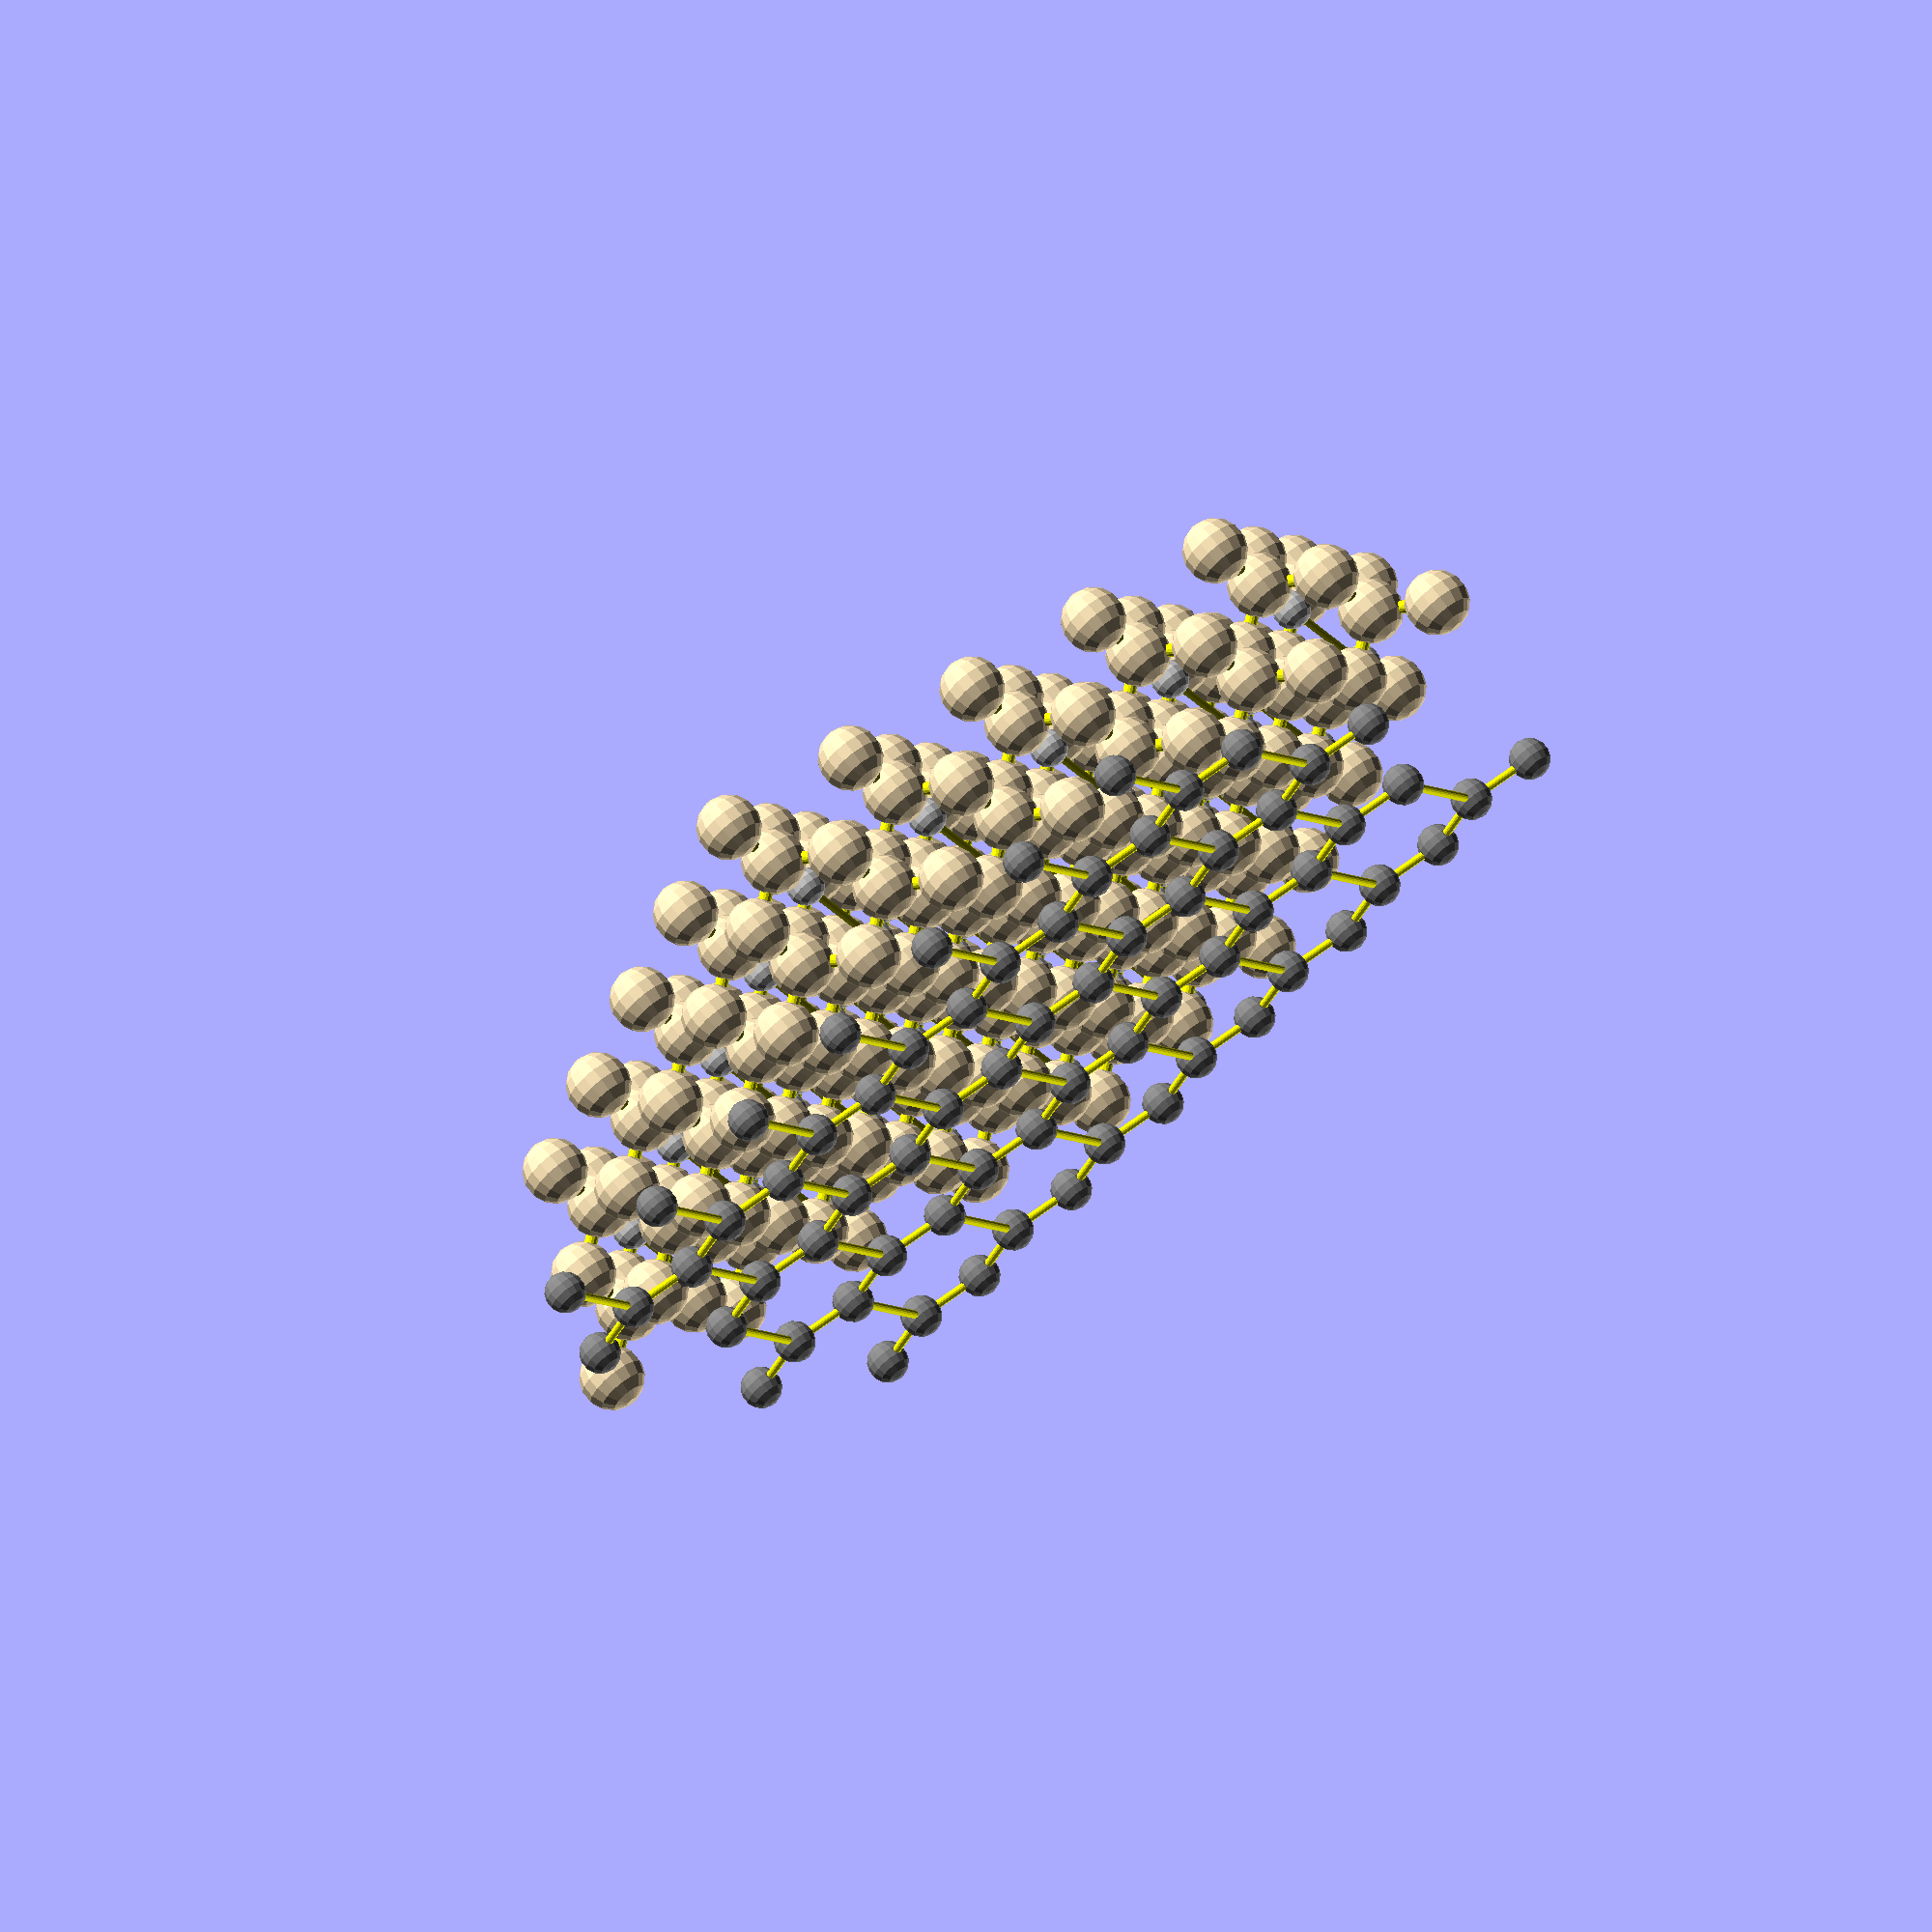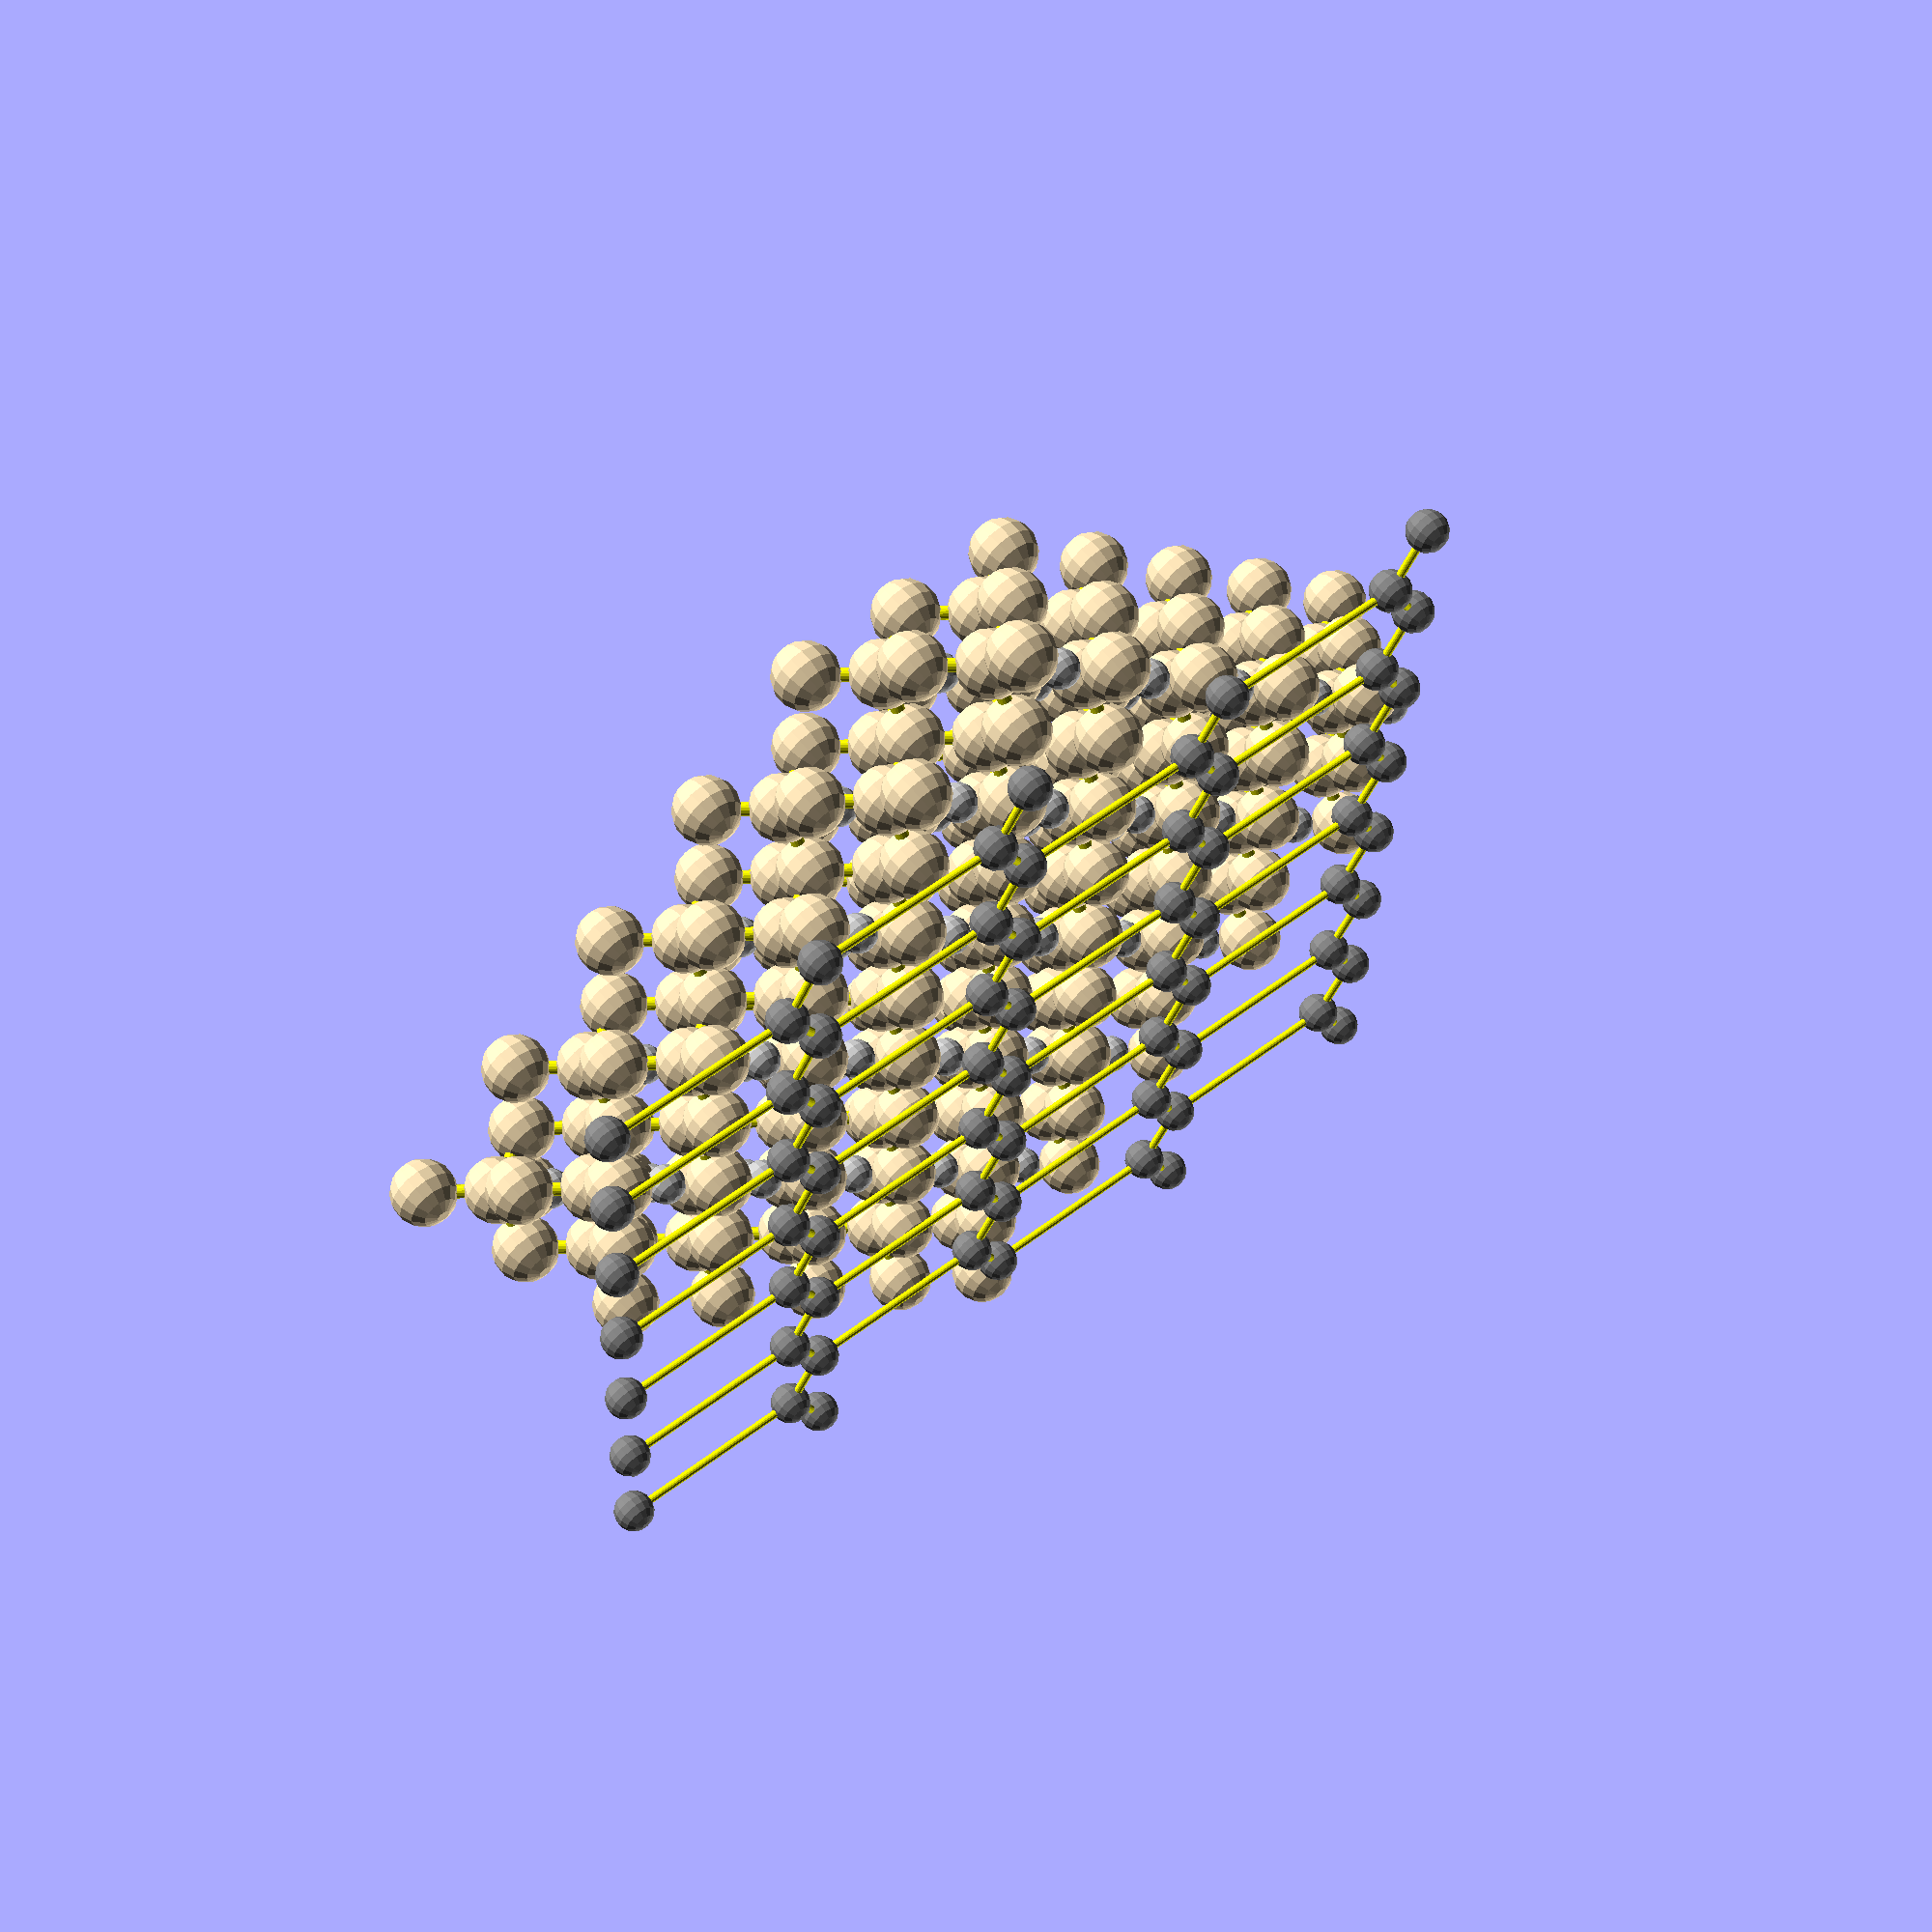
<openscad>
//Condensed matter
//All measurements are in Ångstrom

//OpenSCAD
$fn = 16;  //sections per circle
echo(version=version());

//Liquid nitrogen (N2)
AtomicRadiusN2 = 0.65;
BondPairN2 = 1.197; 
ColorN2 = "Silver";
echo(pow(BondPairN2,1/3));

//Silicon (Si)
AtomicRadiusSi = 1.1;
LatticeCellSizeSi = 5.4309;
fccOffset = 0.25;
ColorSi = "Wheat";
echo(fccOffset * LatticeCellSizeSi);
echo(LatticeCellSizeSi / 8);

//Carbon (graphite) [c]
AtomicRadiusC = 0.7;
LatticeCellSizeC = 3.65;
cellLenA = 2.464;
cellLenB = cellLenA;
cellLenC = 6.711;
cellAngleA = 90;
cellAngleB = cellAngleA;
cellAngleC = 120;
LayerSeperationC = 3.364;
ColorC = "Grey";
echo(cellLenA);
echo(cellLenB);
echo(cellLenC);

module bond(p1 = [0,0,0], p2 = [1,1,1], ar1 = 1.0, ar2 = 2.0, c="yellow")
{
    cyR = min(ar1,ar2) / 5.0;
    dX = p1.x - p2.x;
    dY = p1.y - p2.y;
    dZ = p1.z - p2.z;
    dist = norm([dX, dY, dZ]);

    cyC = [p1.x-dX/2, p1.y-dY/2, p1.z-dZ/2];

    beta = acos(dZ/dist); // inclination angle
    gamma = atan2(dY,dX); // azimuthal angle
    rot = [0, beta, gamma];
    
    translate(v=cyC) 
    rotate(a = rot) 
    color(c) 
    cylinder(h=dist, r=cyR, center=true);
};

module bondPair(d=0.0, ar=1.0, c="Black") {
    axD = pow(d,1/3);
    p1 = [+axD,-axD,-axD];
    p2 = [-axD,+axD,+axD];
    translate(p1) {
            color(c) sphere(r=ar);
    };
    translate(p2) {
            color(c) sphere(r=ar);
    }
    bond(p1, p2, ar, ar);
};

module hexagonalClosePacked(dst = [1.0, 1.0, 1.0], ar=1.0, c="Black") {
    //center
    p1 = [0, 0, 0];
    color(c) sphere(r=ar);

    //Three 120 degrees around center
    baseAg = 30;
    ag = [baseAg, baseAg + 120, baseAg + 240];
    points =[ [cos(ag.x)*dst.x,sin(ag.x)*dst.x,0], [cos(ag.y)*dst.y,sin(ag.y)*dst.y,0],[cos(ag.z)*dst.z,sin(ag.z)*dst.z,0] ];
    for (p2 = points)        
         {
            translate(p2)
             color(c) 
             sphere(r=ar);
            bond(p1 = p1, p2 = p2, ar1 = ar, ar2 = ar);
        }
};


module fccDiamond(ar=1.0, unitCell=2.0, fccOffset=0.25, c="Blue") {
    //lattice 8 vertices
    huc = unitCell / 2.0;
    od = fccOffset * unitCell;
        
    //interstitial
    interstitial = [
        [+od, +od, +od],
        [+od, -od, -od],
        [-od, +od, -od],
        [-od, -od, +od]
    ];
    //corners
    corners = [
        [+huc, +huc, +huc],
        [+huc, -huc, -huc],
        [-huc, +huc, -huc],
        [-huc, -huc, +huc]
    ];
    //face centered
    fcc = [
        [+huc, 0, 0],
        [-huc, 0, 0],
        [0, +huc, 0],
        [0, -huc, 0],
        [0, 0, +huc],
        [0, 0, -huc]
    ];

    for(p = corners)
        translate(p)
        color(c)
        sphere(r=ar);
    
    for (p = fcc)
        translate(p)
        color(c)
        sphere(r=ar);
        
    for (p = interstitial)
    {
        translate(p)
        color(c)
        sphere(r=ar);
    }
    
    bonds = [
        [ interstitial[0], corners[0]],
        [ interstitial[0], fcc[0]],
        [ interstitial[0], fcc[2]],
        [ interstitial[0], fcc[4]],
        [ interstitial[1], corners[1]],
        [ interstitial[1], fcc[0]],
        [ interstitial[1], fcc[3]],
        [ interstitial[1], fcc[5]],
        [ interstitial[2], corners[2]],
        [ interstitial[2], fcc[1]],
        [ interstitial[2], fcc[2]],
        [ interstitial[2], fcc[5]],
        [ interstitial[3], corners[3]],
        [ interstitial[3], fcc[1]],
        [ interstitial[3], fcc[3]],
        [ interstitial[3], fcc[4]]
    ];
    for(b = bonds)
        bond(b.x, b.y, ar, ar);
        
};

module SiCell(x = 1.0, y = 1.0, z = 1.0) {
    //Si cell
    translate([+LatticeCellSizeSi * x, +LatticeCellSizeSi * y, +LatticeCellSizeSi * z]) fccDiamond(AtomicRadiusSi, LatticeCellSizeSi, fccOffset, ColorSi);
};

module SiN2Cell(x = 1.0, y = 1.0, z = 1.0) {
    
    n2Offset = LatticeCellSizeSi / 8;
    //N2 Pair
    translate([+LatticeCellSizeSi * x - n2Offset, +LatticeCellSizeSi * y + n2Offset, +LatticeCellSizeSi * z + n2Offset]) bondPair(BondPairN2, AtomicRadiusN2, ColorN2);

    //Si cell
    SiCell(x, y, z);
};

module GraphiteCell(xyz = [1.0, 1.0, 1.0]) {
    //Graphite cell
    loc = [
    (cellLenA * xyz.x * cos(30) * 2),
    ((cellLenB * sin(30)) + cellLenC) * xyz.y,
    xyz.z];
    translate(loc) hexagonalClosePacked([cellLenA, cellLenB, cellLenC], AtomicRadiusC, ColorC);
};

//graphite layer
siOffset = 3 * LatticeCellSizeSi / 8;
rotate([0, 0, 45])
translate([0, -siOffset, 0])
for (x = [-3:1:3])
    for (y = [-1:1:2])
    {
        offset = (y % 2 == 0) ? 0.0 : 0.5;
        GraphiteCell([x + offset, y, LayerSeperationC * 0.5 + LatticeCellSizeSi * 1.5]);
    }

//top layer has N2
xyPlane = [-2,-1,0,+1,+2];
for (x = xyPlane)
    for (y = xyPlane)
        SiN2Cell( x, y, +1);

//below is just the silcon waffer
*for (x = xyPlane)
    for (y = xyPlane)
        for (z =[-1,0])
            SiCell( x, y, z);

</openscad>
<views>
elev=290.6 azim=199.7 roll=322.1 proj=o view=wireframe
elev=300.5 azim=137.0 roll=321.6 proj=p view=wireframe
</views>
